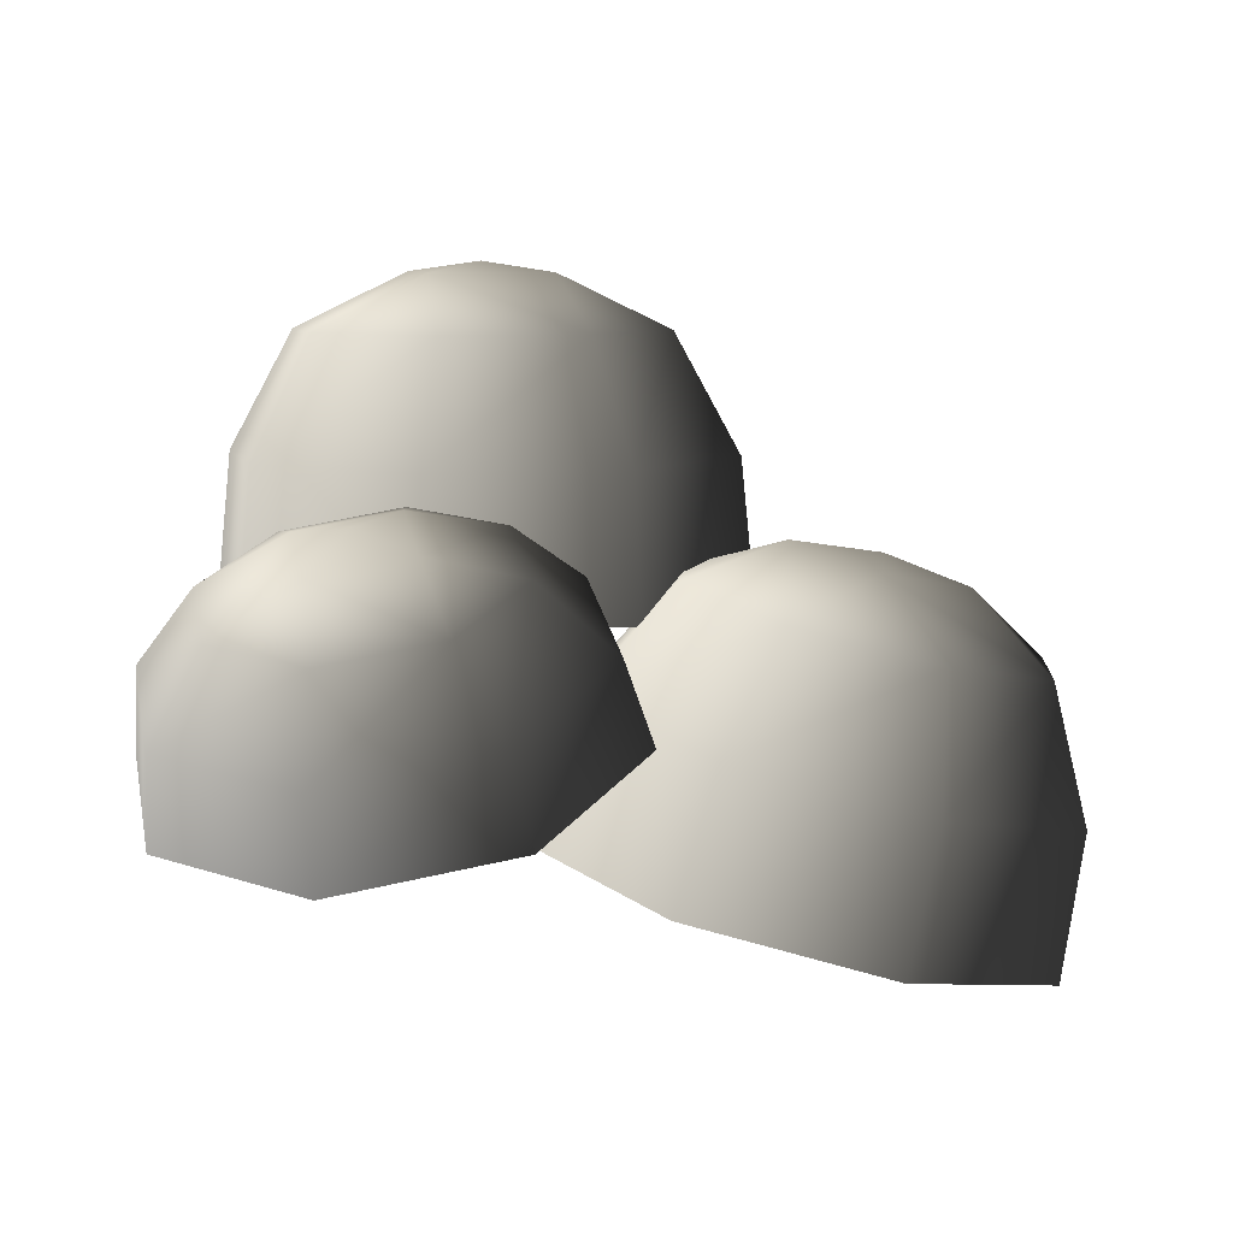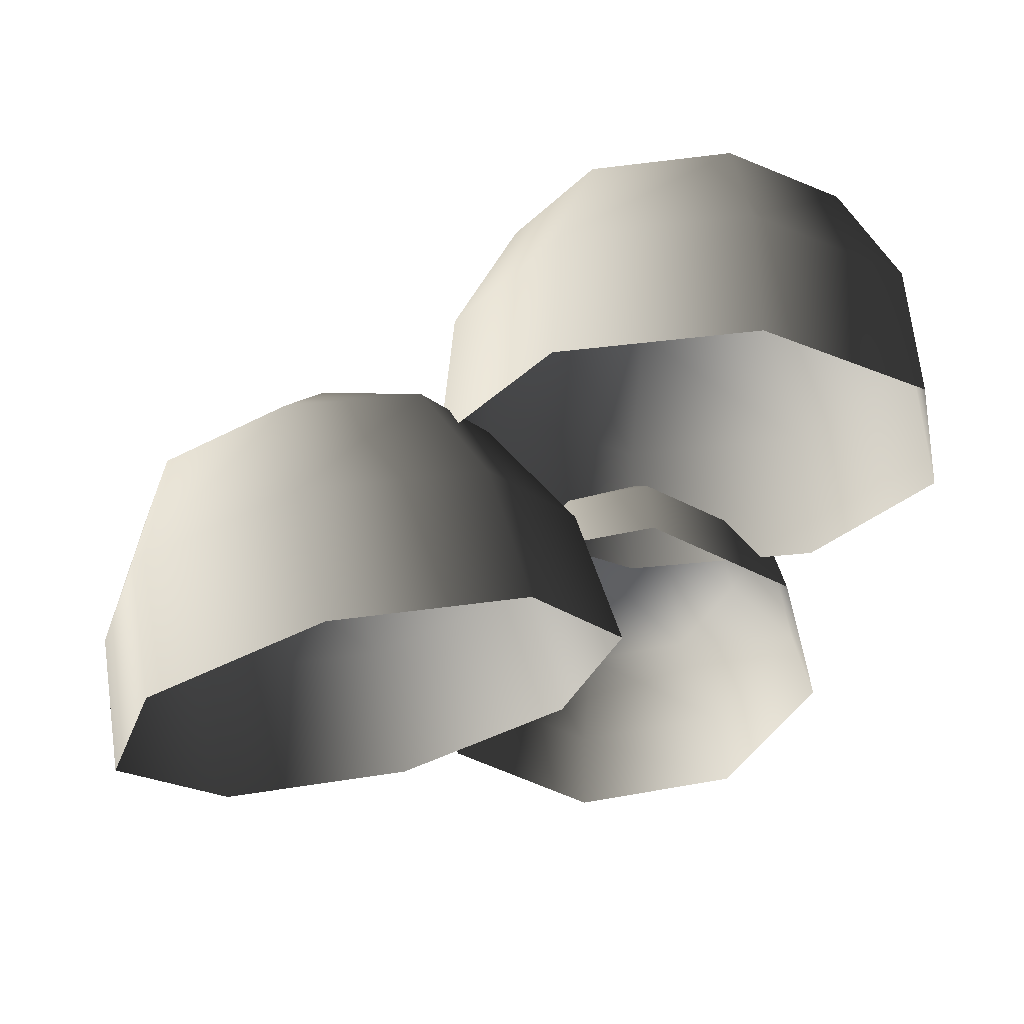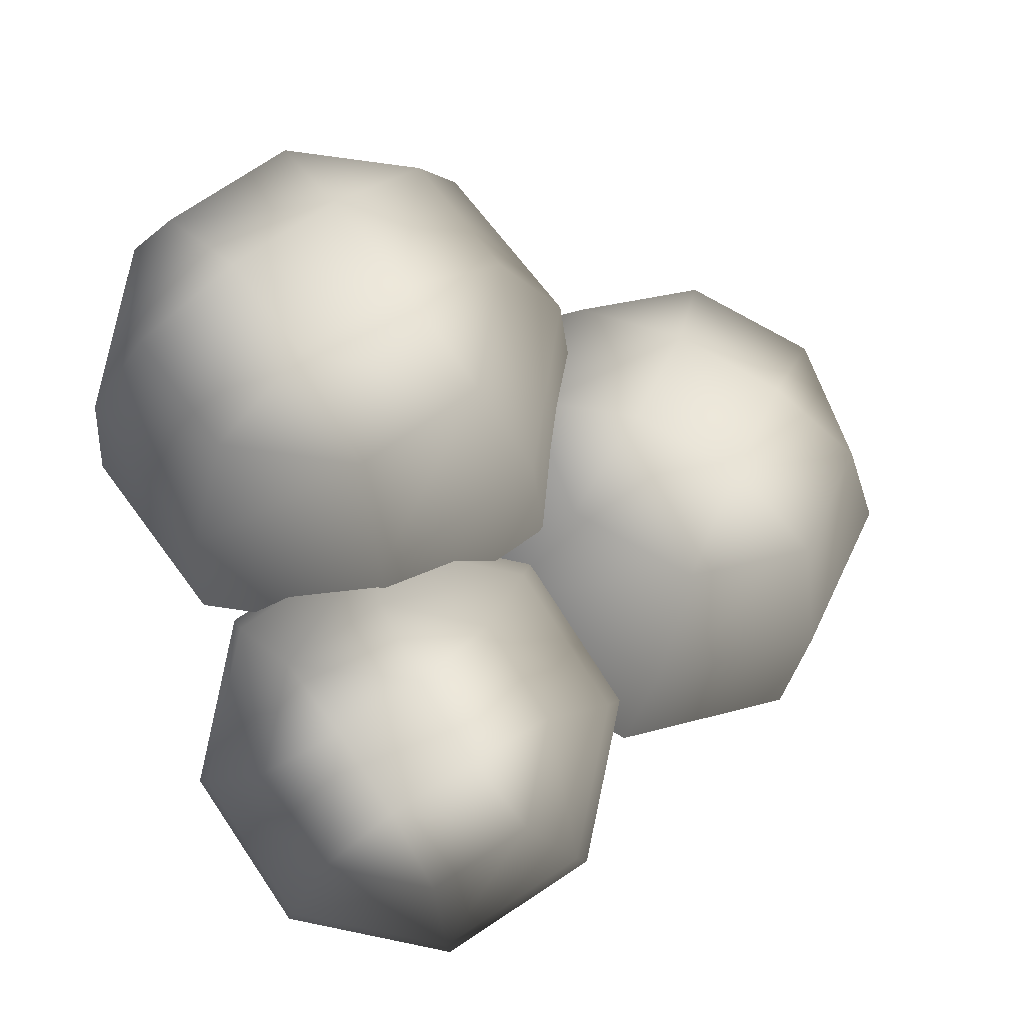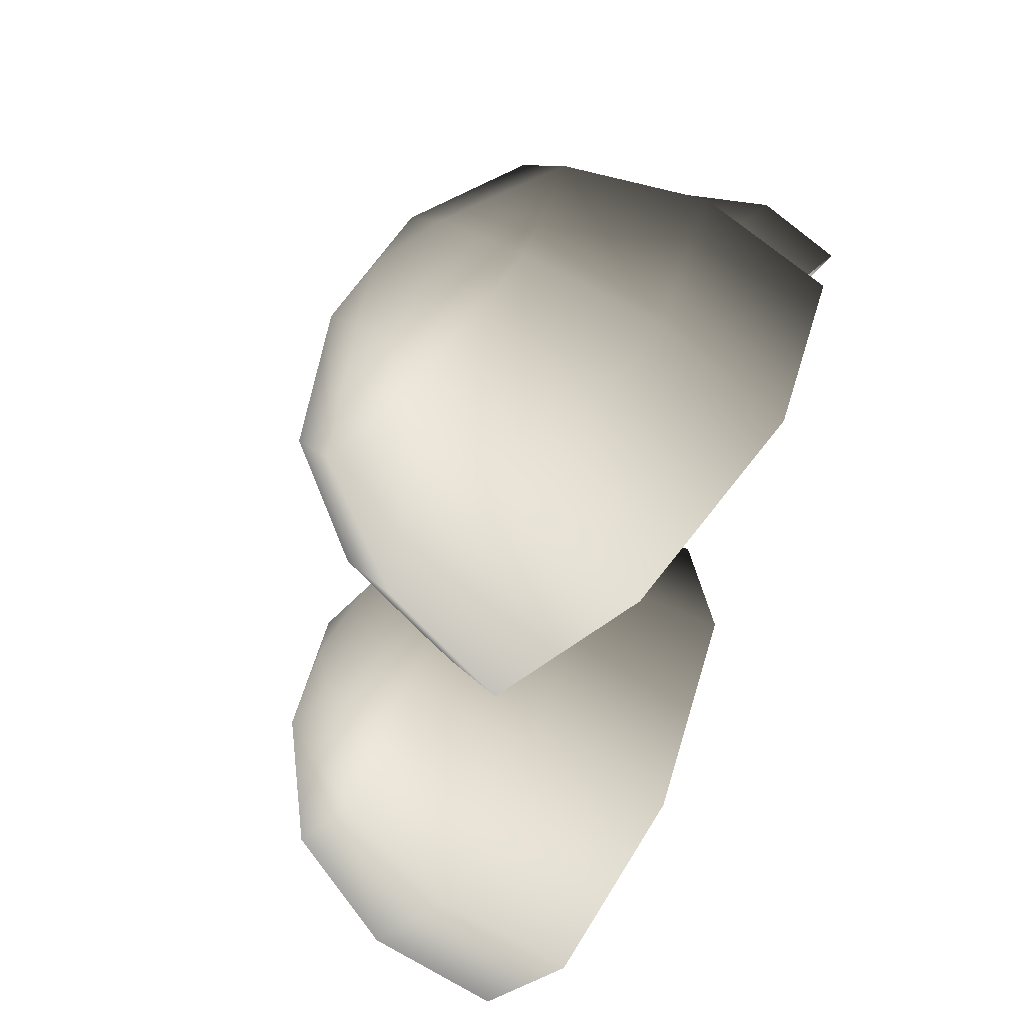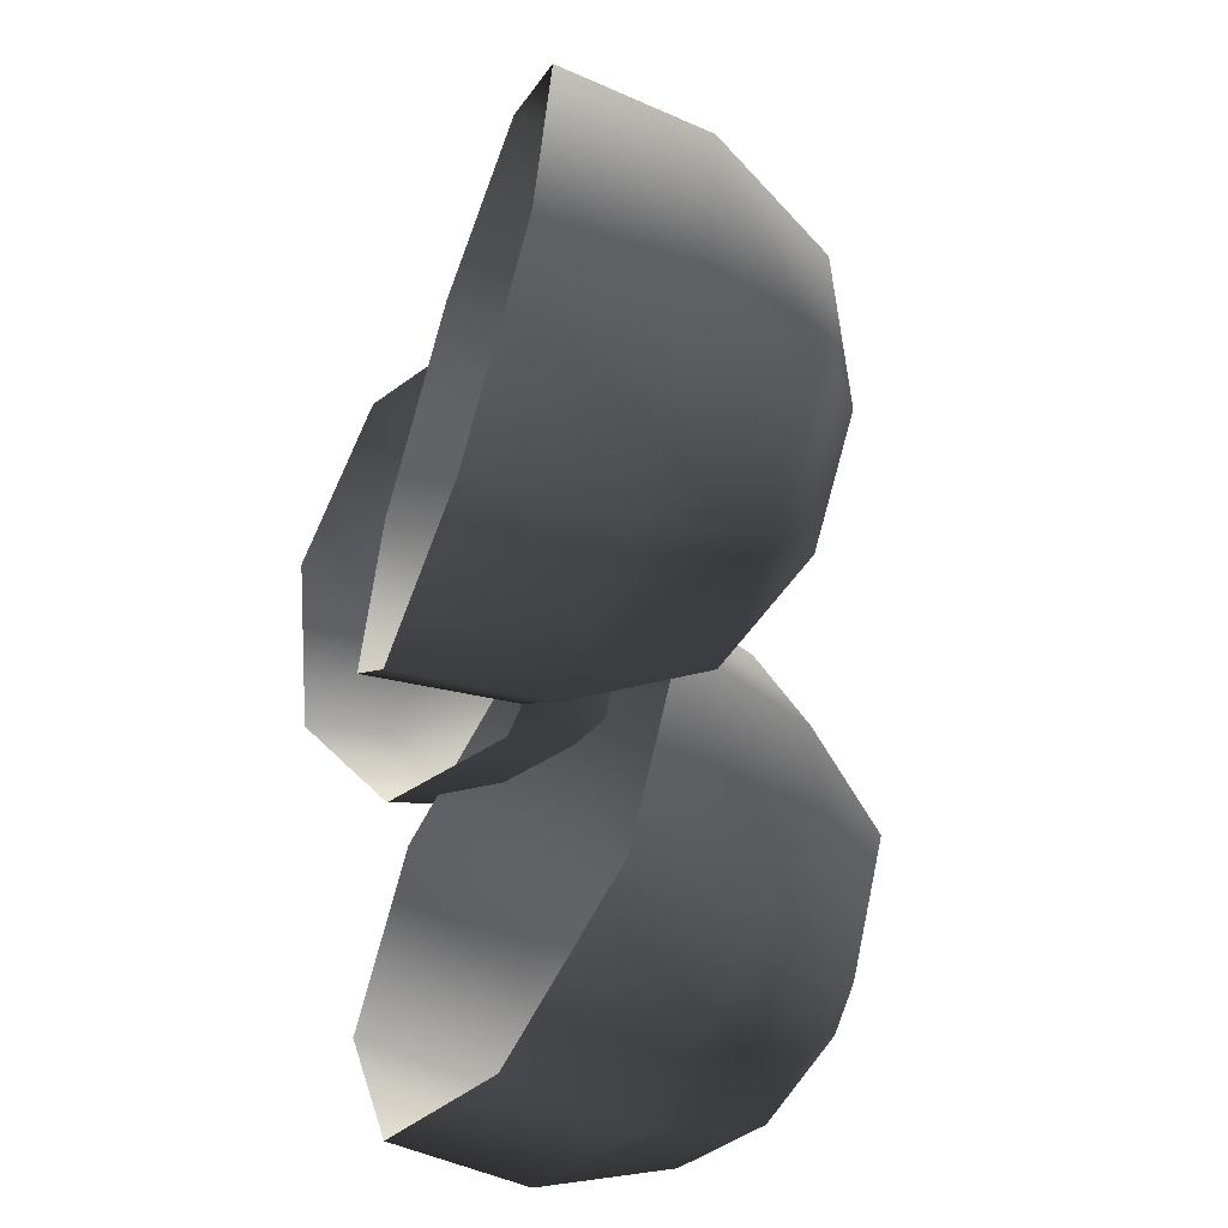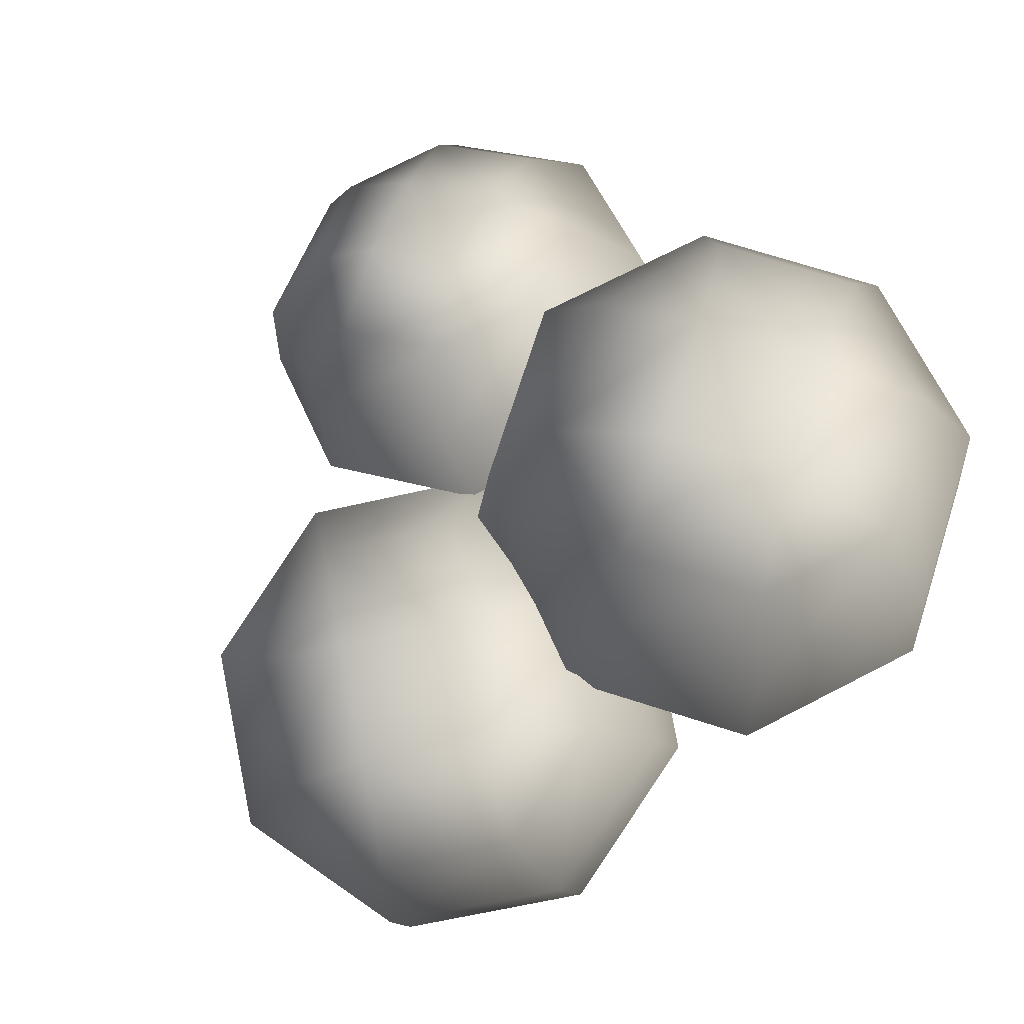
<metadata>
{"format":"obj","ext":"obj","renderer":"f3d","projection":"perspective","resolution":1024,"background":"white","views":[{"elev":7.5,"azim":9.6,"up":"+Y"},{"elev":-26.9,"azim":169.0,"up":"+Y"},{"elev":66.1,"azim":-13.7,"up":"+Y"},{"elev":-65.0,"azim":-132.6,"up":"+Z"},{"elev":-53.4,"azim":57.2,"up":"+Z"},{"elev":71.7,"azim":130.2,"up":"+Y"}]}
</metadata>
<code>
v -0.4416 6.485 -1.578
v -1.398 6.485 -1.182
v -0.4416 5.623 -2.053
v -1.733 5.623 -1.518
v -1.794 6.485 -0.2259
v -2.268 5.623 -0.2259
v -1.398 6.485 0.7301
v -1.733 5.623 1.066
v -0.4416 6.485 1.126
v -0.4416 5.623 1.601
v 0.5144 6.485 0.7301
v 0.8501 5.623 1.066
v 0.9104 6.485 -0.2259
v 1.385 5.623 -0.2259
v 0.5144 6.485 -1.182
v 0.8501 5.623 -1.518
v -0.4416 4.61 -2.153
v -1.804 4.61 -1.589
v -2.369 4.61 -0.2259
v -1.804 4.61 1.137
v -0.4416 4.61 1.701
v 0.921 4.61 1.137
v 1.485 4.61 -0.2259
v 0.921 4.61 -1.589
v 0.1354 6.879 0.0131
v -0.6806 6.879 0.3511
v -0.4416 6.956 -0.2259
v -1.019 6.879 -0.4649
v -0.2026 6.879 -0.8029
v -0.4963 5.428 1.781
v -1.262 5.284 2.033
v -0.4444 5.092 1.143
v -1.557 4.883 1.508
v -1.603 5.008 2.724
v -2.052 4.482 2.513
v -1.318 4.762 3.452
v -1.638 4.124 3.57
v -0.5749 4.689 3.788
v -0.5585 4.019 4.059
v 0.1912 4.833 3.537
v 0.5545 4.227 3.694
v 0.5315 5.109 2.845
v 1.049 4.628 2.688
v 0.2467 5.355 2.118
v 0.6352 4.986 1.632
v -0.3995 4.544 0.8064
v -1.604 4.318 1.202
v -2.139 3.884 2.29
v -1.692 3.497 3.433
v -0.523 3.383 3.962
v 0.6817 3.609 3.567
v 1.217 4.043 2.479
v 0.769 4.43 1.336
v -0.104 5.263 3.079
v -0.7578 5.141 3.293
v -0.5591 5.405 2.911
v -1.001 5.351 2.672
v -0.3471 5.474 2.458
v 3.467 4.29 -0.06889
v 2.692 4.465 -0.7314
v 3.662 3.345 -0.2632
v 2.614 3.582 -1.158
v 1.694 4.721 -0.6381
v 1.265 3.928 -1.032
v 1.057 4.907 0.1561
v 0.4053 4.179 0.04088
v 1.155 4.914 1.186
v 0.5378 4.189 1.433
v 1.93 4.739 1.849
v 1.585 3.952 2.328
v 2.929 4.483 1.755
v 2.934 3.606 2.202
v 3.565 4.297 0.9612
v 3.794 3.355 1.129
v 3.499 2.34 -0.2791
v 2.394 2.59 -1.223
v 0.9709 2.955 -1.09
v 0.06356 3.22 0.04166
v 0.2033 3.231 1.51
v 1.308 2.98 2.454
v 2.731 2.616 2.321
v 3.639 2.35 1.189
v 2.467 4.989 1.168
v 1.806 5.139 0.6029
v 2.427 5.059 0.5444
v 2.349 4.98 -0.07501
v 3.011 4.83 0.4904
g Tree1_(37)_2868_759
f 1 3 2
f 2 3 4
f 2 4 5
f 5 4 6
f 5 6 7
f 7 6 8
f 7 8 9
f 9 8 10
f 9 10 11
f 11 10 12
f 11 12 13
f 13 12 14
f 13 14 15
f 15 14 16
f 15 16 1
f 1 16 3
f 3 17 4
f 4 17 18
f 4 18 6
f 6 18 19
f 6 19 8
f 8 19 20
f 8 20 10
f 10 20 21
f 10 21 12
f 12 21 22
f 12 22 14
f 14 22 23
f 14 23 16
f 16 23 24
f 16 24 3
f 3 24 17
f 11 13 25
f 13 15 25
f 26 11 25
f 26 25 27
f 28 26 27
f 29 28 27
f 25 29 27
f 29 2 28
f 1 2 29
f 15 1 29
f 25 15 29
f 2 5 28
f 5 7 28
f 28 7 26
f 7 9 26
f 9 11 26
f 30 32 31
f 31 32 33
f 31 33 34
f 34 33 35
f 34 35 36
f 36 35 37
f 36 37 38
f 38 37 39
f 38 39 40
f 40 39 41
f 40 41 42
f 42 41 43
f 42 43 44
f 44 43 45
f 44 45 30
f 30 45 32
f 32 46 33
f 33 46 47
f 33 47 35
f 35 47 48
f 35 48 37
f 37 48 49
f 37 49 39
f 39 49 50
f 39 50 41
f 41 50 51
f 41 51 43
f 43 51 52
f 43 52 45
f 45 52 53
f 45 53 32
f 32 53 46
f 40 42 54
f 42 44 54
f 55 40 54
f 55 54 56
f 57 55 56
f 58 57 56
f 54 58 56
f 58 31 57
f 30 31 58
f 44 30 58
f 54 44 58
f 31 34 57
f 34 36 57
f 57 36 55
f 36 38 55
f 38 40 55
f 59 61 60
f 60 61 62
f 60 62 63
f 63 62 64
f 63 64 65
f 65 64 66
f 65 66 67
f 67 66 68
f 67 68 69
f 69 68 70
f 69 70 71
f 71 70 72
f 71 72 73
f 73 72 74
f 73 74 59
f 59 74 61
f 61 75 62
f 62 75 76
f 62 76 64
f 64 76 77
f 64 77 66
f 66 77 78
f 66 78 68
f 68 78 79
f 68 79 70
f 70 79 80
f 70 80 72
f 72 80 81
f 72 81 74
f 74 81 82
f 74 82 61
f 61 82 75
f 69 71 83
f 71 73 83
f 84 69 83
f 84 83 85
f 86 84 85
f 87 86 85
f 83 87 85
f 87 60 86
f 59 60 87
f 73 59 87
f 83 73 87
f 60 63 86
f 63 65 86
f 86 65 84
f 65 67 84
f 67 69 84

</code>
